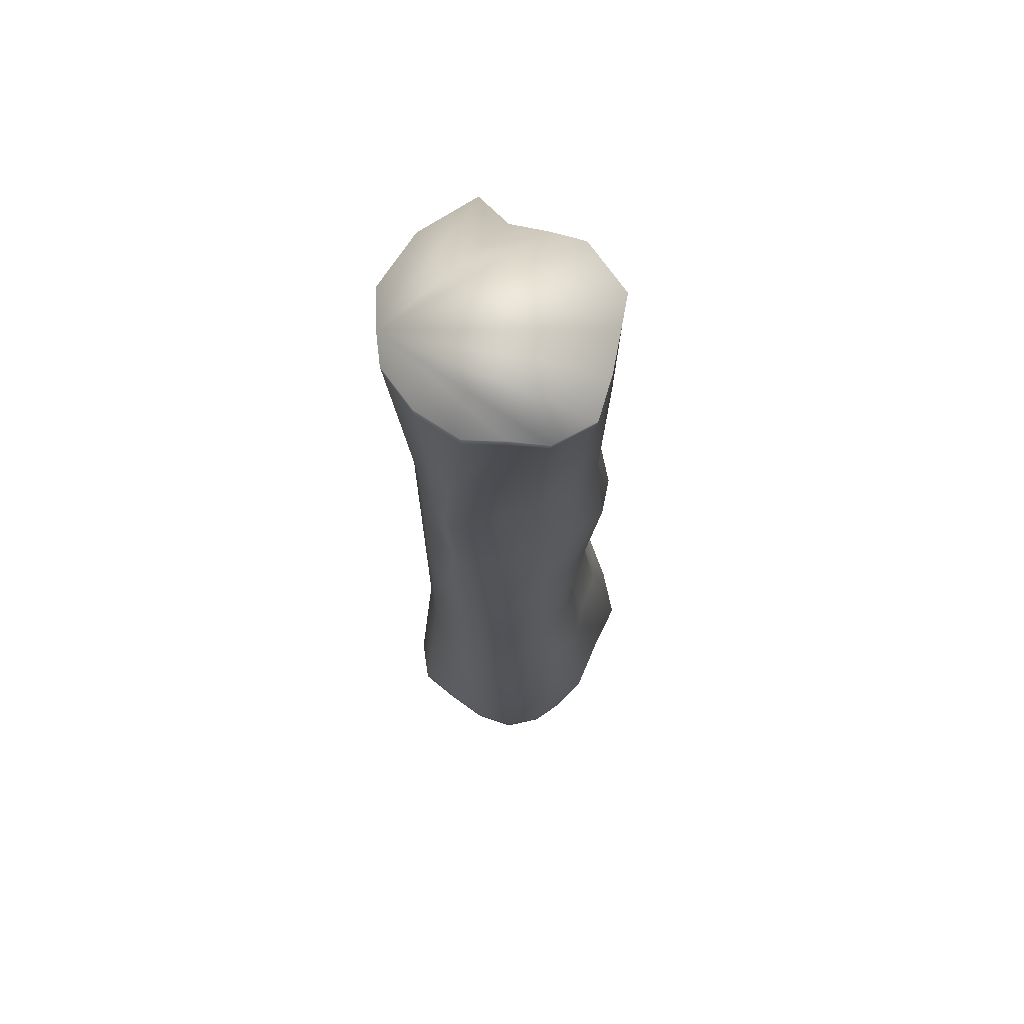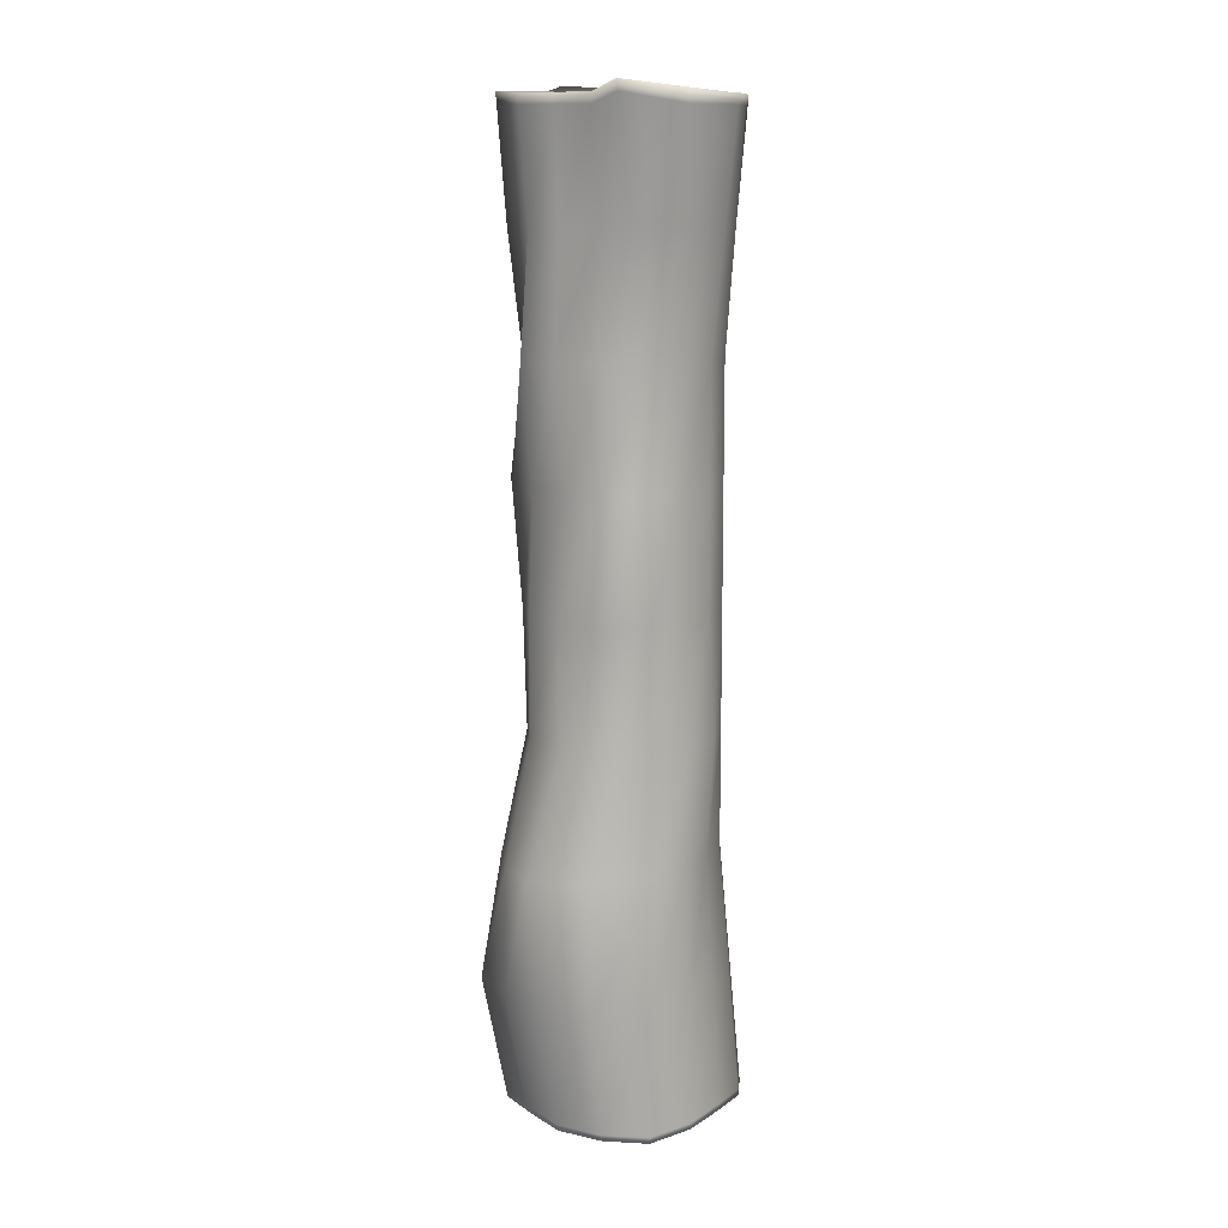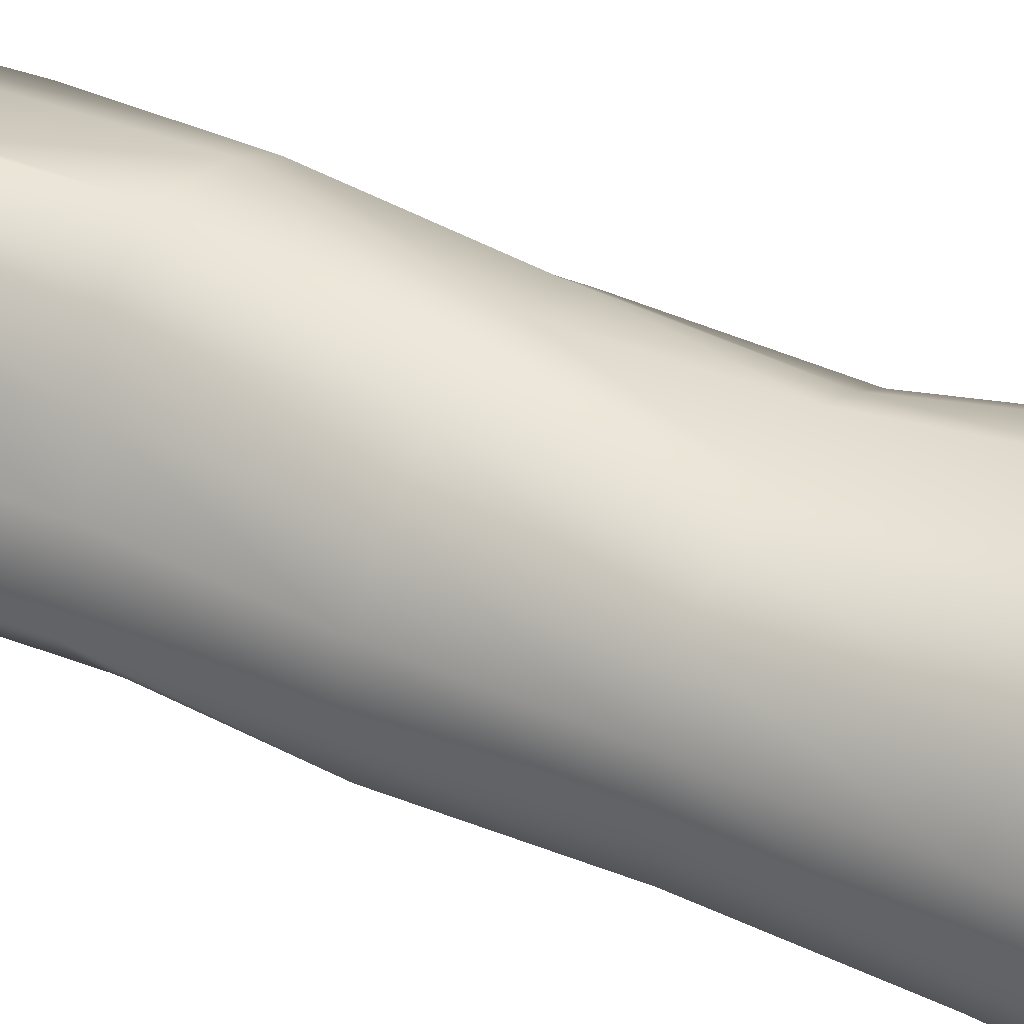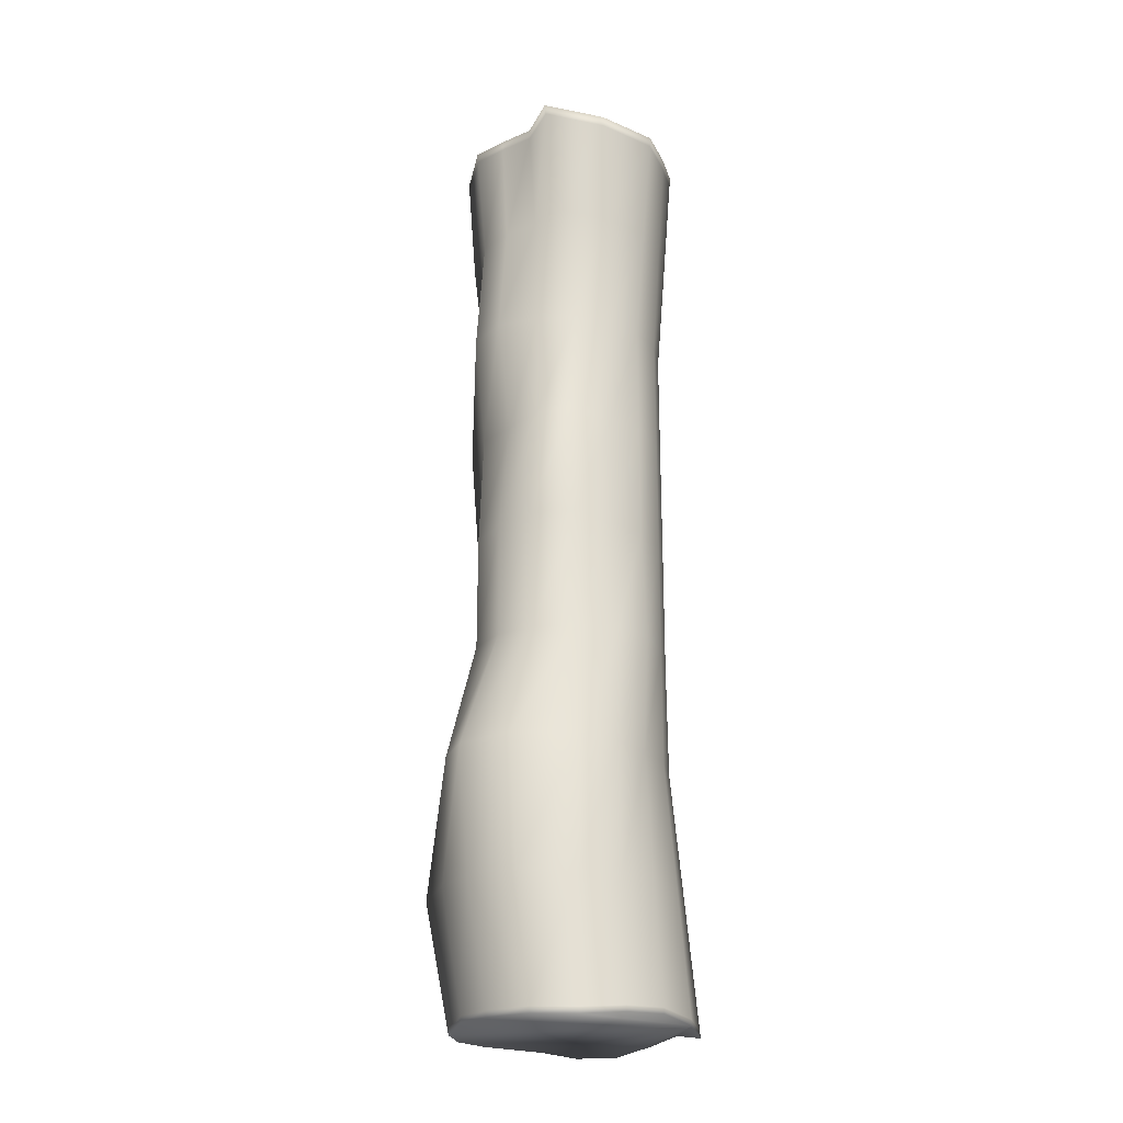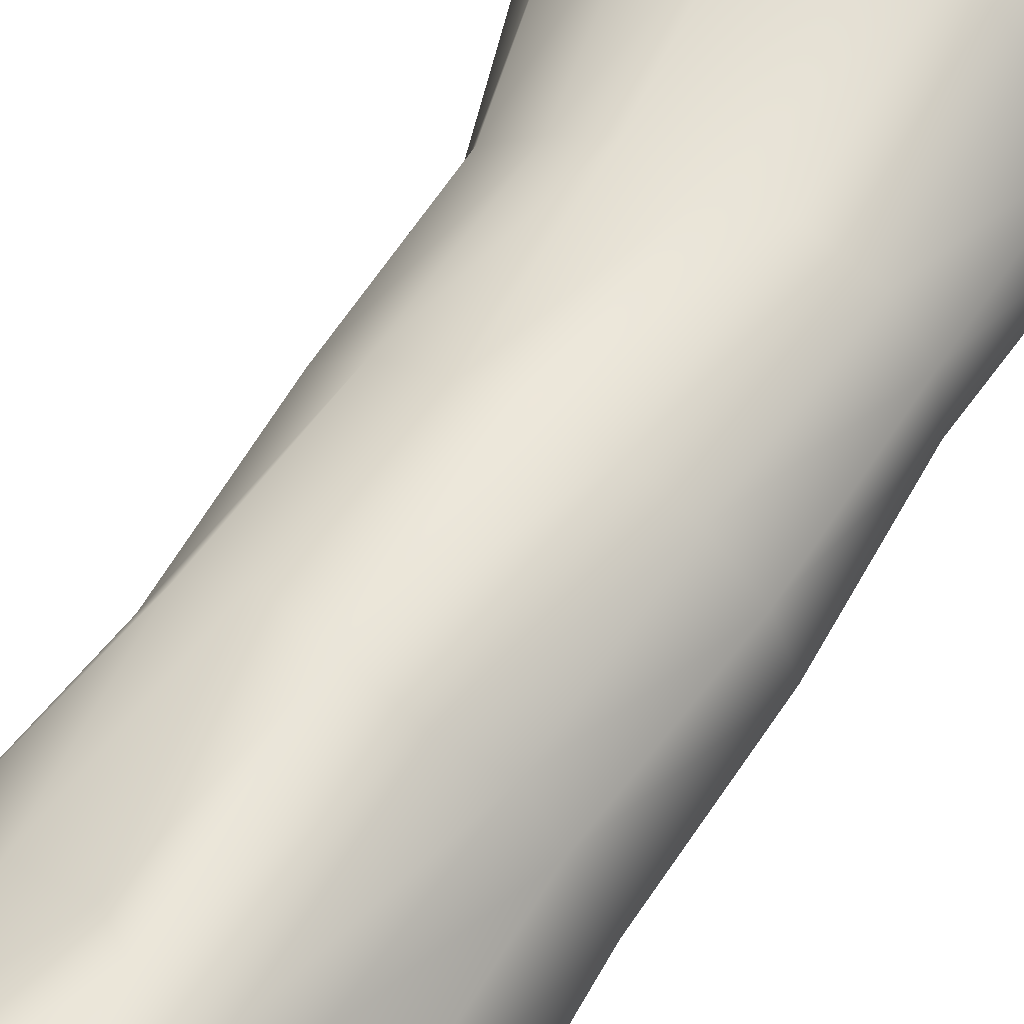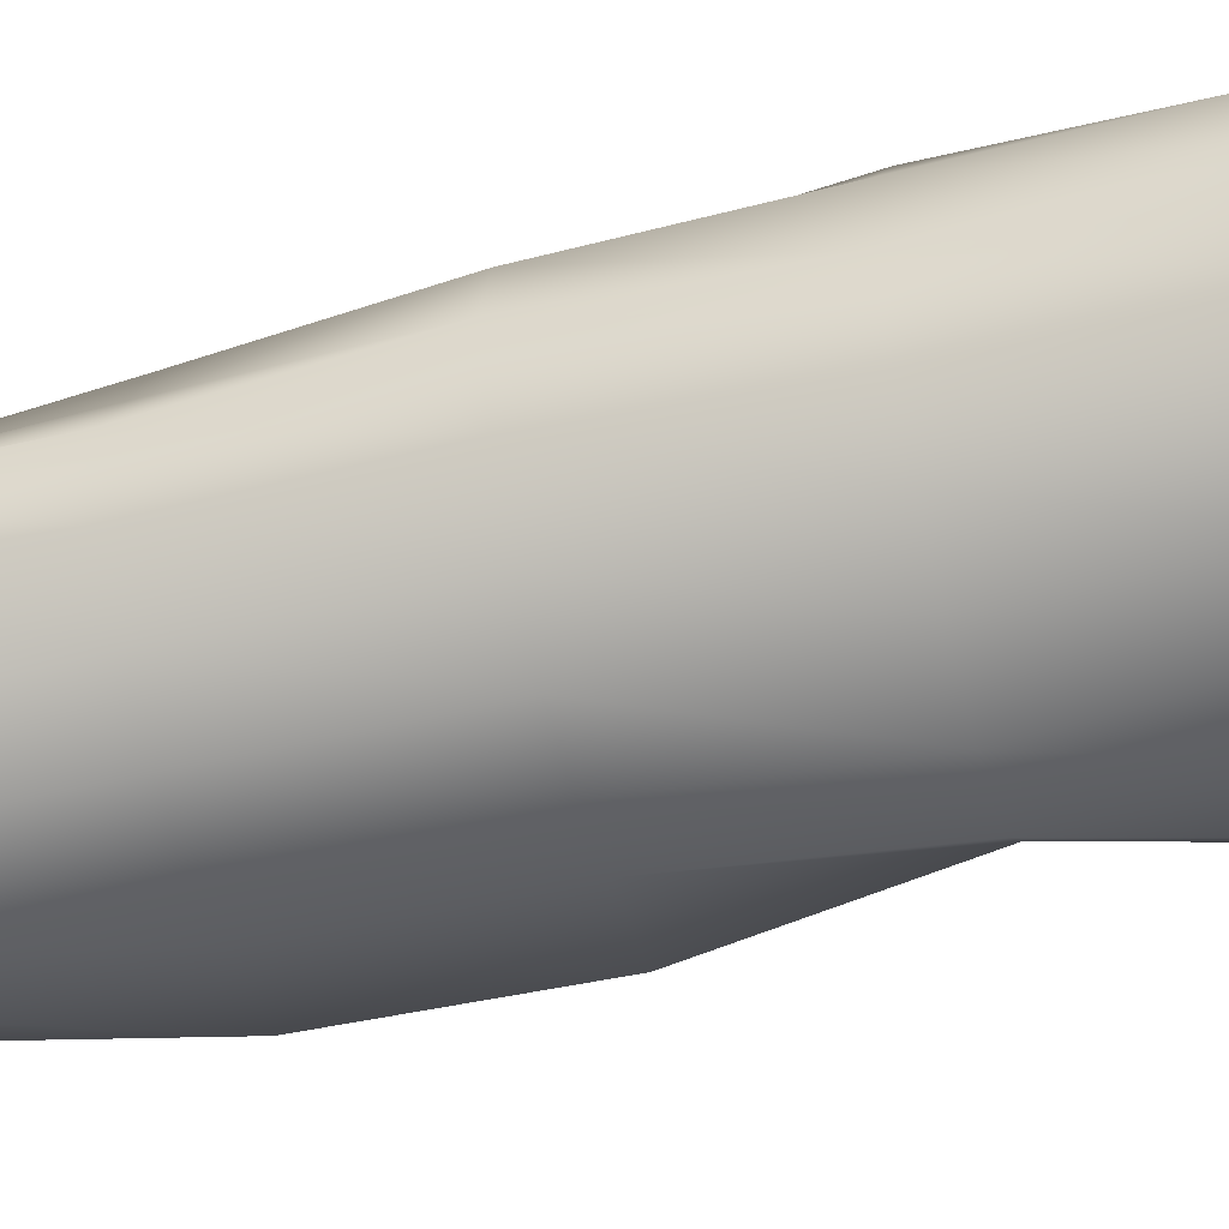
<metadata>
{"format":"obj","ext":"obj","renderer":"f3d","projection":"perspective","resolution":1024,"background":"white","views":[{"elev":69.5,"azim":-69.1,"up":"+Y"},{"elev":12.0,"azim":124.0,"up":"+Y"},{"elev":45.8,"azim":-63.1,"up":"+Z"},{"elev":-25.0,"azim":133.3,"up":"+Y"},{"elev":57.1,"azim":-148.9,"up":"+Z"},{"elev":-48.8,"azim":-74.9,"up":"+Z"}]}
</metadata>
<code>
o Circle
v -1.026 -0.8525 1.971
v -1.503 -0.8889 2.025
v -1.908 -0.9202 2.252
v -2.081 -0.8106 2.701
v -2.207 -0.8407 3.182
v -2.18 -0.8966 3.627
v -1.95 -0.8922 3.977
v -1.637 -0.8414 4.197
v -0.9563 -0.8611 4.342
v -0.5001 -0.8868 4.266
v -0.1442 -0.9014 4.033
v 0.07661 -0.8658 3.621
v 0.2135 -0.9053 3.137
v 0.1285 -0.924 2.652
v -0.1273 -0.946 2.241
v -0.547 -0.8962 2.024
v -0.9753 9.333 1.843
v -1.415 9.333 2.022
v -1.739 9.333 2.193
v -2.034 9.333 2.641
v -2.169 9.371 3.174
v -2.048 9.414 3.581
v -1.932 9.378 3.967
v -1.585 9.455 4.294
v -1.04 9.349 4.244
v -0.59 9.333 4.163
v -0.2071 9.368 4.095
v 0.1918 9.333 3.541
v 0.1598 9.333 3.159
v 0.1002 9.333 2.776
v 0.2171 9.441 2.418
v -0.3037 9.333 1.981
v 0.1204 4.333 3.162
v 0.00202 4.333 3.592
v -2.049 4.336 3.56
v -2.19 4.336 3.141
v 0.1405 4.331 2.703
v -1.743 4.333 3.868
v -0.1477 4.331 2.276
v -1.394 4.332 4.062
v -0.6335 4.333 2.217
v -1.032 4.333 4.175
v -1.415 4.333 2.235
v -1.032 4.333 2.157
v -0.6792 4.332 4.04
v -1.74 4.333 2.451
v -0.2867 4.333 3.885
v -2.044 4.334 2.746
v 0.16 6.824 3.171
v -1.908 6.832 3.378
v -0.03372 6.829 2.766
v -1.616 6.833 3.756
v -0.3171 6.832 2.449
v -1.416 7.089 4.032
v -0.6492 6.833 2.235
v -1.034 7.087 4.206
v -1.415 6.833 2.235
v -0.7315 6.837 3.955
v -1.739 6.833 2.451
v -0.3134 6.83 3.872
v -2.07 6.831 2.773
v 0.07695 6.823 3.62
v -2.195 6.829 2.995
v -1.032 6.833 2.159
v 0.3151 1.805 3.685
v -2.201 1.832 3.167
v -1.031 1.833 2.158
v 0.5016 1.809 3.287
v -2.088 1.832 3.592
v 0.3744 1.823 2.714
v -1.793 1.831 3.952
v -0.1258 1.828 2.226
v -1.4 1.828 4.277
v -0.5765 1.832 2.119
v -0.9444 1.819 4.195
v -1.415 1.833 2.235
v -0.5252 1.819 4.213
v -1.749 1.833 2.445
v -0.08229 1.808 4.03
v -2.026 1.833 2.749
v 0.06394 8.083 3.159
v -1.978 8.077 3.471
v -0.003897 8.083 2.776
v -1.73 8.042 3.821
v -0.05385 8.137 2.435
v -1.46 8.211 4.108
v -0.4765 8.083 2.108
v -1.03 8.21 4.206
v -1.415 8.083 2.128
v -0.6064 8.081 4.154
v -1.739 8.083 2.322
v -0.252 8.098 4.008
v -1.995 8.083 2.709
v 0.04188 8.083 3.541
v -2.094 8.077 3.085
v -1.004 8.083 2.001
v -0.04244 5.583 3.579
v -2.142 5.588 3.053
v -1.032 5.583 2.159
v -0.0273 5.583 3.159
v -1.907 5.583 3.459
v 0.02238 5.584 2.71
v -1.709 5.584 3.837
v -0.1429 5.584 2.323
v -1.419 5.711 4.074
v -0.6445 5.583 2.23
v -1.028 5.713 4.317
v -1.415 5.583 2.235
v -0.5904 5.584 4.244
v -1.739 5.583 2.451
v -0.233 5.583 3.963
v -1.971 5.583 2.774
v 0.1069 3.084 3.156
v -2.064 3.083 3.586
v 0.002591 3.083 2.754
v -1.828 3.083 3.936
v -0.2783 3.083 2.404
v -1.41 3.081 4.104
v -0.5959 3.08 2.09
v -1.013 3.083 3.97
v -1.415 3.083 2.235
v -0.6492 3.083 4.082
v -1.739 3.083 2.451
v -0.3218 3.083 3.868
v -2.001 3.083 2.763
v -0.008541 3.096 3.603
v -2.12 3.083 3.145
v -0.9991 3.081 2.063
v 0.2957 0.4607 3.711
v -2.247 0.497 3.181
v -1.029 0.4902 2.064
v 0.4365 0.4446 3.214
v -2.198 0.4698 3.639
v 0.3135 0.445 2.66
v -1.965 0.4748 4.068
v -0.1266 0.441 2.233
v -1.61 0.5001 4.444
v -0.5617 0.4677 2.071
v -0.9486 0.4842 4.468
v -1.459 0.472 2.13
v -0.4279 0.4695 4.513
v -1.829 0.4563 2.348
v 0.0363 0.4473 4.22
v -2.053 0.5111 2.725
v 0.1516 9.226 3.159
v -2.042 9.3 3.572
v 0.09136 9.226 2.776
v -1.915 9.264 3.954
v 0.194 9.33 2.419
v -1.574 9.349 4.278
v -0.3184 9.226 1.992
v -1.04 9.252 4.24
v -1.415 9.226 2.031
v -0.5914 9.226 4.163
v -1.739 9.226 2.204
v -0.2109 9.26 4.088
v -2.03 9.226 2.647
v 0.179 9.226 3.541
v -2.163 9.261 3.166
v -0.9777 9.226 1.857
v 0.08704 -0.8027 3.625
v -2.209 -0.777 3.182
v -1.026 -0.7886 1.975
v 0.2241 -0.841 3.141
v -2.181 -0.8316 3.627
v 0.1374 -0.8588 2.652
v -1.951 -0.8271 3.981
v -0.1273 -0.88 2.241
v -1.636 -0.7775 4.209
v -0.5477 -0.8312 2.026
v -0.9559 -0.797 4.348
v -1.5 -0.8241 2.03
v -0.4966 -0.8222 4.277
v -1.905 -0.8547 2.257
v -0.1356 -0.8372 4.042
v -2.079 -0.7477 2.702
f 2 1 16 15 14 13 12 11 10 9 8 7 6 5 4 3
f 18 19 20 21 22 23 24 25 26 27 28 29 30 31 32 17
f 158 145 29 28
f 159 146 22 21
f 145 147 30 29
f 146 148 23 22
f 147 149 31 30
f 148 150 24 23
f 149 151 32 31
f 150 152 25 24
f 160 153 18 17
f 151 160 17 32
f 152 154 26 25
f 153 155 19 18
f 154 156 27 26
f 155 157 20 19
f 156 158 28 27
f 157 159 21 20
f 125 127 36 48
f 124 126 34 47
f 123 125 48 46
f 122 124 47 45
f 121 123 46 43
f 120 122 45 42
f 119 128 44 41
f 128 121 43 44
f 118 120 42 40
f 117 119 41 39
f 116 118 40 38
f 115 117 39 37
f 114 116 38 35
f 113 115 37 33
f 127 114 35 36
f 126 113 33 34
f 112 98 63 61
f 111 97 62 60
f 110 112 61 59
f 109 111 60 58
f 108 110 59 57
f 107 109 58 56
f 106 99 64 55
f 99 108 57 64
f 105 107 56 54
f 104 106 55 53
f 103 105 54 52
f 102 104 53 51
f 101 103 52 50
f 100 102 51 49
f 98 101 50 63
f 97 100 49 62
f 129 132 68 65
f 130 133 69 66
f 132 134 70 68
f 133 135 71 69
f 134 136 72 70
f 135 137 73 71
f 136 138 74 72
f 137 139 75 73
f 131 140 76 67
f 138 131 67 74
f 139 141 77 75
f 140 142 78 76
f 141 143 79 77
f 142 144 80 78
f 143 129 65 79
f 144 130 66 80
f 61 63 95 93
f 60 62 94 92
f 59 61 93 91
f 58 60 92 90
f 57 59 91 89
f 56 58 90 88
f 55 64 96 87
f 64 57 89 96
f 54 56 88 86
f 53 55 87 85
f 52 54 86 84
f 51 53 85 83
f 50 52 84 82
f 49 51 83 81
f 63 50 82 95
f 62 49 81 94
f 34 33 100 97
f 36 35 101 98
f 33 37 102 100
f 35 38 103 101
f 37 39 104 102
f 38 40 105 103
f 39 41 106 104
f 40 42 107 105
f 44 43 108 99
f 41 44 99 106
f 42 45 109 107
f 43 46 110 108
f 45 47 111 109
f 46 48 112 110
f 47 34 97 111
f 48 36 98 112
f 65 68 113 126
f 66 69 114 127
f 68 70 115 113
f 69 71 116 114
f 70 72 117 115
f 71 73 118 116
f 72 74 119 117
f 73 75 120 118
f 67 76 121 128
f 74 67 128 119
f 75 77 122 120
f 76 78 123 121
f 77 79 124 122
f 78 80 125 123
f 79 65 126 124
f 80 66 127 125
f 176 162 130 144
f 175 161 129 143
f 174 176 144 142
f 173 175 143 141
f 172 174 142 140
f 171 173 141 139
f 170 163 131 138
f 163 172 140 131
f 169 171 139 137
f 168 170 138 136
f 167 169 137 135
f 166 168 136 134
f 165 167 135 133
f 164 166 134 132
f 162 165 133 130
f 161 164 132 129
f 93 95 159 157
f 92 94 158 156
f 91 93 157 155
f 90 92 156 154
f 89 91 155 153
f 88 90 154 152
f 87 96 160 151
f 96 89 153 160
f 86 88 152 150
f 85 87 151 149
f 84 86 150 148
f 83 85 149 147
f 82 84 148 146
f 81 83 147 145
f 95 82 146 159
f 94 81 145 158
f 12 13 164 161
f 5 6 165 162
f 13 14 166 164
f 6 7 167 165
f 14 15 168 166
f 7 8 169 167
f 15 16 170 168
f 8 9 171 169
f 1 2 172 163
f 16 1 163 170
f 9 10 173 171
f 2 3 174 172
f 10 11 175 173
f 3 4 176 174
f 11 12 161 175
f 4 5 162 176

</code>
